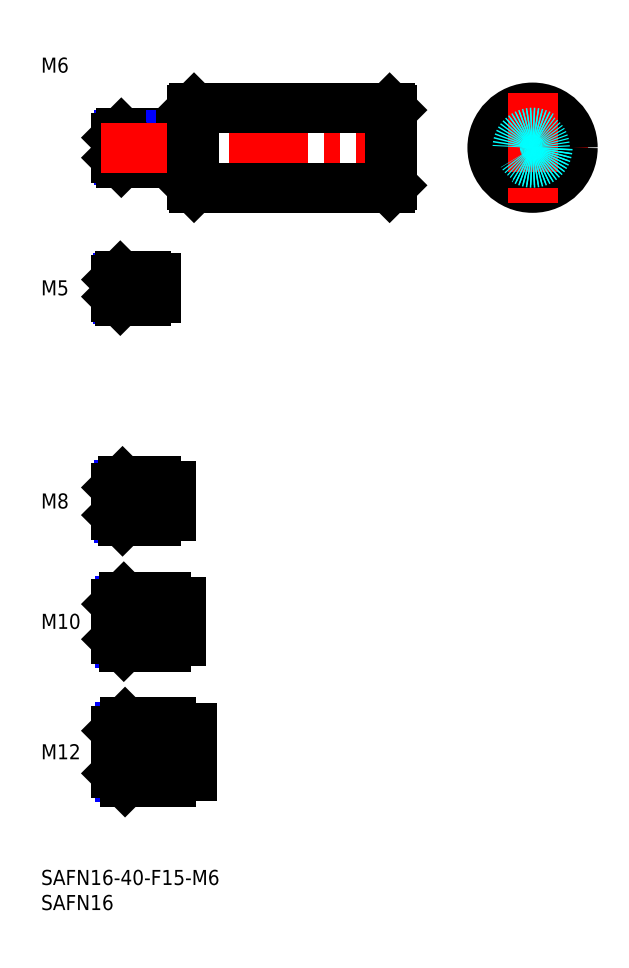
<metadata>
{"format":"dxf","ext":"dxf","renderer":"ezdxf+matplotlib","layout":"modelspace","background":"white","min_lineweight":24,"dpi":150}
</metadata>
<code>
0
SECTION
2
ENTITIES
0
INSERT
8
MSM_CONTINUOUS
2
*U12
10
0
20
0
30
0
0
INSERT
8
MSM_CONTINUOUS
2
*U13
10
0
20
0
30
0
0
LINE
8
MSM_CENTER
10
13
20
23.5
30
0
11
32
21
23.5
31
0
0
INSERT
8
MSM_CONTINUOUS
2
*U14
10
0
20
0
30
0
0
INSERT
8
MSM_CONTINUOUS
2
*U15
10
0
20
0
30
0
0
LINE
8
MSM_CENTER
10
13
20
49.5
30
0
11
30
21
49.5
31
0
0
INSERT
8
MSM_CONTINUOUS
2
*U16
10
0
20
0
30
0
0
LINE
8
MSM_CENTER
10
13
20
73.5
30
0
11
28
21
73.5
31
0
0
INSERT
8
MSM_CONTINUOUS
2
*U17
10
0
20
0
30
0
0
LINE
8
MSM_CONTINUOUS
10
28
20
147
30
0
11
16
21
147
31
0
0
LINE
8
MSM_NARROW
10
28
20
146.5
30
0
11
15.46
21
146.5
31
0
0
LINE
8
MSM_NARROW
10
28
20
141.5
30
0
11
15.46
21
141.5
31
0
0
LINE
8
MSM_CONTINUOUS
10
28
20
141
30
0
11
16
21
141
31
0
0
LINE
8
MSM_CONTINUOUS
10
15
20
146
30
0
11
15
21
142
31
0
0
LINE
8
MSM_NARROW
10
23
20
70.18
30
0
11
15.57
21
70.18
31
0
0
LINE
8
MSM_CONTINUOUS
10
23
20
69.5
30
0
11
16.25
21
69.5
31
0
0
LINE
8
MSM_CONTINUOUS
10
23
20
77.5
30
0
11
16.25
21
77.5
31
0
0
LINE
8
MSM_NARROW
10
23
20
76.82
30
0
11
15.57
21
76.82
31
0
0
LINE
8
MSM_CONTINUOUS
10
15
20
70.75
30
0
11
15
21
76.25
31
0
0
LINE
8
MSM_NARROW
10
25
20
45.31
30
0
11
15.69
21
45.31
31
0
0
LINE
8
MSM_CONTINUOUS
10
25
20
44.5
30
0
11
16.5
21
44.5
31
0
0
LINE
8
MSM_CONTINUOUS
10
25
20
54.5
30
0
11
16.5
21
54.5
31
0
0
LINE
8
MSM_NARROW
10
25
20
53.69
30
0
11
15.69
21
53.69
31
0
0
LINE
8
MSM_CONTINUOUS
10
15
20
46
30
0
11
15
21
53
31
0
0
LINE
8
MSM_NARROW
10
26
20
18.45
30
0
11
15.8
21
18.45
31
0
0
LINE
8
MSM_CONTINUOUS
10
26
20
17.5
30
0
11
16.75
21
17.5
31
0
0
LINE
8
MSM_CONTINUOUS
10
26
20
29.5
30
0
11
16.75
21
29.5
31
0
0
LINE
8
MSM_NARROW
10
26
20
28.55
30
0
11
15.8
21
28.55
31
0
0
LINE
8
MSM_CONTINUOUS
10
15
20
19.25
30
0
11
15
21
27.75
31
0
0
LINE
8
MSM_CONTINUOUS
10
28
20
147
30
0
11
28
21
141
31
0
0
LINE
8
MSM_CONTINUOUS
10
23
20
77.5
30
0
11
23
21
69.5
31
0
0
LINE
8
MSM_CONTINUOUS
10
26
20
17.5
30
0
11
26
21
29.5
31
0
0
LINE
8
MSM_CONTINUOUS
10
25
20
54.5
30
0
11
25
21
44.5
31
0
0
LINE
8
MSM_CONTINUOUS
10
16
20
147
30
0
11
15
21
146
31
0
0
LINE
8
MSM_CONTINUOUS
10
16
20
141
30
0
11
15
21
142
31
0
0
LINE
8
MSM_CONTINUOUS
10
16
20
147
30
0
11
16
21
141
31
0
0
LINE
8
MSM_CONTINUOUS
10
16.25
20
77.5
30
0
11
15
21
76.25
31
0
0
LINE
8
MSM_CONTINUOUS
10
16.25
20
69.5
30
0
11
15
21
70.75
31
0
0
LINE
8
MSM_CONTINUOUS
10
16.25
20
77.5
30
0
11
16.25
21
69.5
31
0
0
LINE
8
MSM_CONTINUOUS
10
16.5
20
54.5
30
0
11
15
21
53
31
0
0
LINE
8
MSM_CONTINUOUS
10
16.5
20
44.5
30
0
11
15
21
46
31
0
0
LINE
8
MSM_CONTINUOUS
10
16.5
20
54.5
30
0
11
16.5
21
44.5
31
0
0
LINE
8
MSM_CONTINUOUS
10
16.75
20
29.5
30
0
11
15
21
27.75
31
0
0
LINE
8
MSM_CONTINUOUS
10
16.75
20
17.5
30
0
11
15
21
19.25
31
0
0
LINE
8
MSM_CONTINUOUS
10
16.75
20
29.5
30
0
11
16.75
21
17.5
31
0
0
LINE
8
MSM_CONTINUOUS
10
28
20
146.2
30
0
11
30
21
146.2
31
0
0
LINE
8
MSM_CONTINUOUS
10
28
20
141.8
30
0
11
30
21
141.8
31
0
0
LINE
8
MSM_CONTINUOUS
10
26
20
76.5
30
0
11
26
21
70.5
31
0
0
LINE
8
MSM_CONTINUOUS
10
23
20
76.5
30
0
11
26
21
76.5
31
0
0
LINE
8
MSM_CONTINUOUS
10
23
20
70.5
30
0
11
26
21
70.5
31
0
0
LINE
8
MSM_CONTINUOUS
10
28
20
53.35
30
0
11
28
21
45.65
31
0
0
LINE
8
MSM_CONTINUOUS
10
25
20
53.35
30
0
11
28
21
53.35
31
0
0
LINE
8
MSM_CONTINUOUS
10
25
20
45.65
30
0
11
28
21
45.65
31
0
0
LINE
8
MSM_CONTINUOUS
10
30
20
18.8
30
0
11
30
21
28.2
31
0
0
LINE
8
MSM_CONTINUOUS
10
26
20
28.2
30
0
11
30
21
28.2
31
0
0
LINE
8
MSM_CONTINUOUS
10
26
20
18.8
30
0
11
30
21
18.8
31
0
0
LINE
8
MSM_CENTER
10
12
20
144
30
0
11
73
21
144
31
0
0
LINE
8
MSM_CONTINUOUS
10
30.5
20
152
30
0
11
69.5
21
152
31
0
0
LINE
8
MSM_CONTINUOUS
10
30.5
20
136
30
0
11
69.5
21
136
31
0
0
LINE
8
MSM_CONTINUOUS
10
30
20
136.5
30
0
11
30
21
151.5
31
0
0
LINE
8
MSM_CONTINUOUS
10
30.5
20
152
30
0
11
30.5
21
136
31
0
0
LINE
8
MSM_CONTINUOUS
10
30
20
136.5
30
0
11
30.5
21
136
31
0
0
LINE
8
MSM_CONTINUOUS
10
30.5
20
152
30
0
11
30
21
151.5
31
0
0
LINE
8
MSM_CENTER
10
87
20
144
30
0
11
109
21
144
31
0
0
CIRCLE
8
MSM_CONTINUOUS
10
98
20
144
30
0
40
8
0
LINE
8
MSM_CENTER
10
98
20
155
30
0
11
98
21
133
31
0
0
LINE
8
MSM_CONTINUOUS
10
70
20
151.5
30
0
11
70
21
136.5
31
0
0
LINE
8
MSM_CONTINUOUS
10
69.5
20
152
30
0
11
69.5
21
136
31
0
0
LINE
8
MSM_CONTINUOUS
10
69.5
20
136
30
0
11
70
21
136.5
31
0
0
LINE
8
MSM_CONTINUOUS
10
69.5
20
152
30
0
11
70
21
151.5
31
0
0
CIRCLE
8
MSM_DASHED
10
98
20
144
30
0
40
2.458
0
CIRCLE
8
MSM_DASHED
10
98
20
144
30
0
40
3
0
INSERT
8
MSM_CONTINUOUS
2
*U18
10
0
20
0
30
0
0
LINE
8
MSM_CENTER
10
13
20
116
30
0
11
25
21
116
31
0
0
LINE
8
MSM_CONTINUOUS
10
21
20
118.5
30
0
11
15.8
21
118.5
31
0
0
LINE
8
MSM_NARROW
10
21
20
118.1
30
0
11
15.37
21
118.1
31
0
0
LINE
8
MSM_NARROW
10
21
20
113.9
30
0
11
15.37
21
113.9
31
0
0
LINE
8
MSM_CONTINUOUS
10
21
20
113.5
30
0
11
15.8
21
113.5
31
0
0
LINE
8
MSM_CONTINUOUS
10
15
20
114.3
30
0
11
15
21
117.7
31
0
0
LINE
8
MSM_CONTINUOUS
10
21
20
118.5
30
0
11
21
21
113.5
31
0
0
LINE
8
MSM_CONTINUOUS
10
15.8
20
118.5
30
0
11
15
21
117.7
31
0
0
LINE
8
MSM_CONTINUOUS
10
15.8
20
113.5
30
0
11
15
21
114.3
31
0
0
LINE
8
MSM_CONTINUOUS
10
15.8
20
118.5
30
0
11
15.8
21
113.5
31
0
0
LINE
8
MSM_CONTINUOUS
10
23
20
118
30
0
11
23
21
114
31
0
0
LINE
8
MSM_CONTINUOUS
10
21
20
118
30
0
11
23
21
118
31
0
0
LINE
8
MSM_CONTINUOUS
10
21
20
114
30
0
11
23
21
114
31
0
0
ENDSEC
0
EOF

</code>
